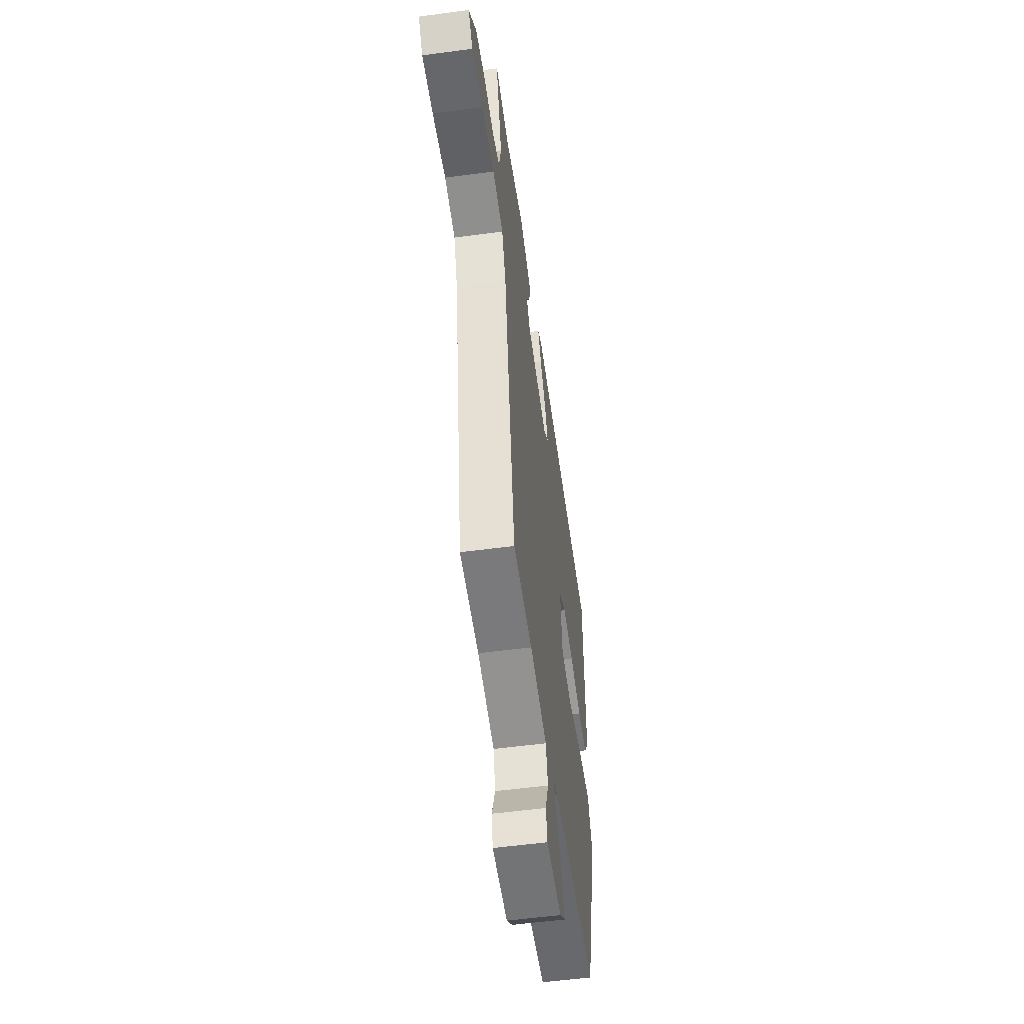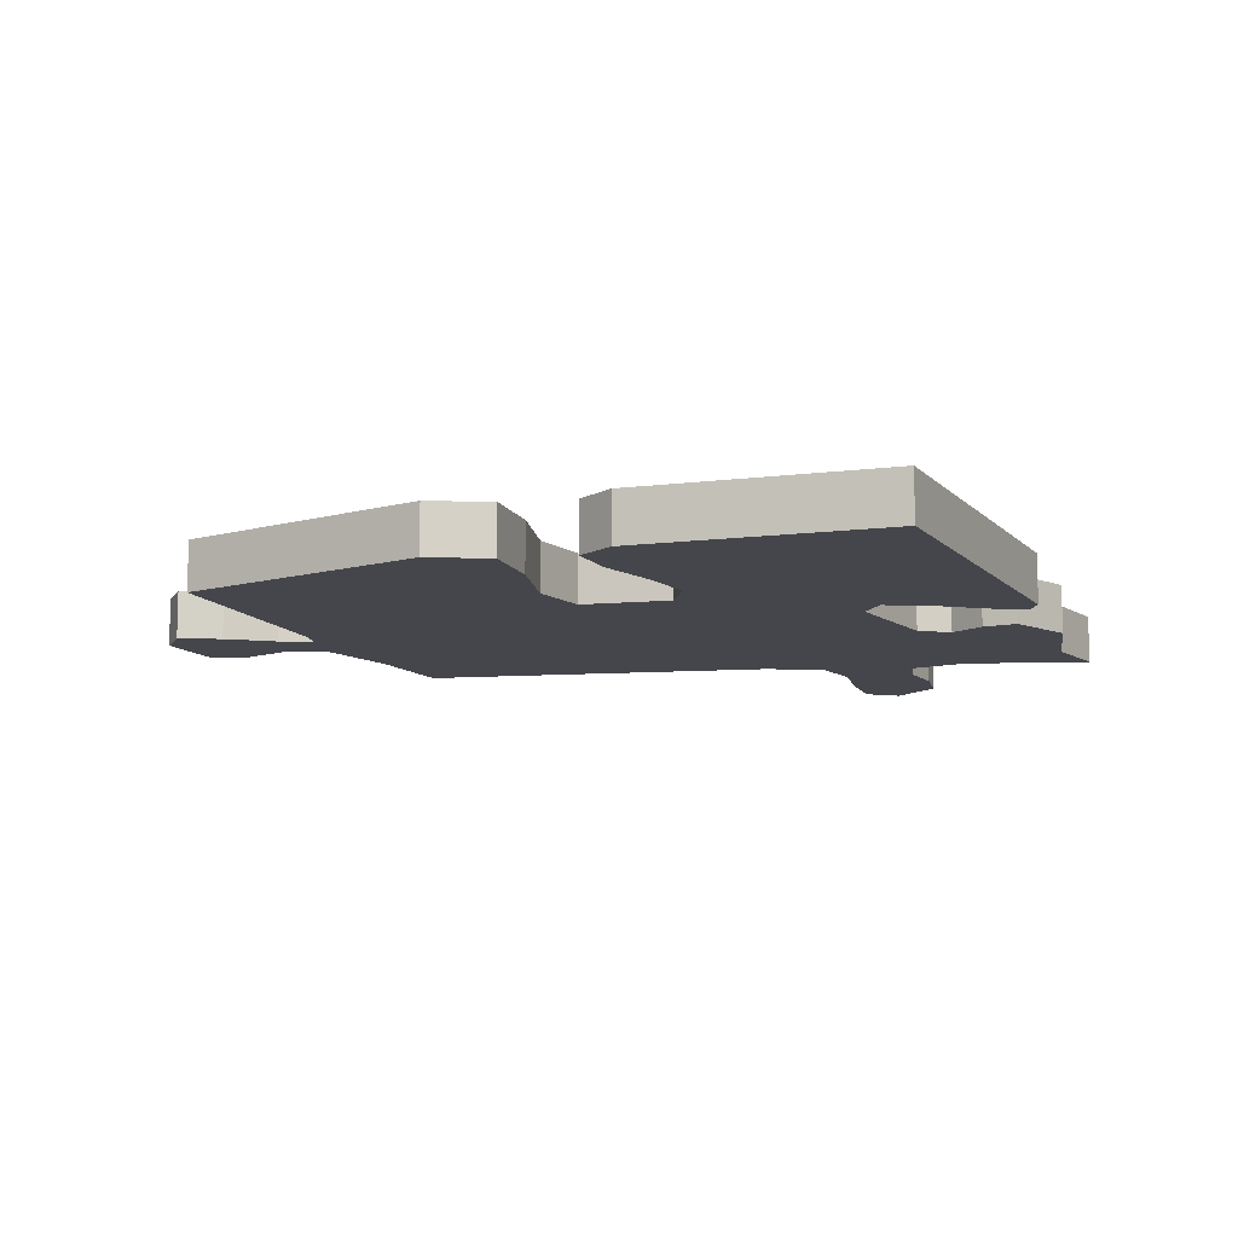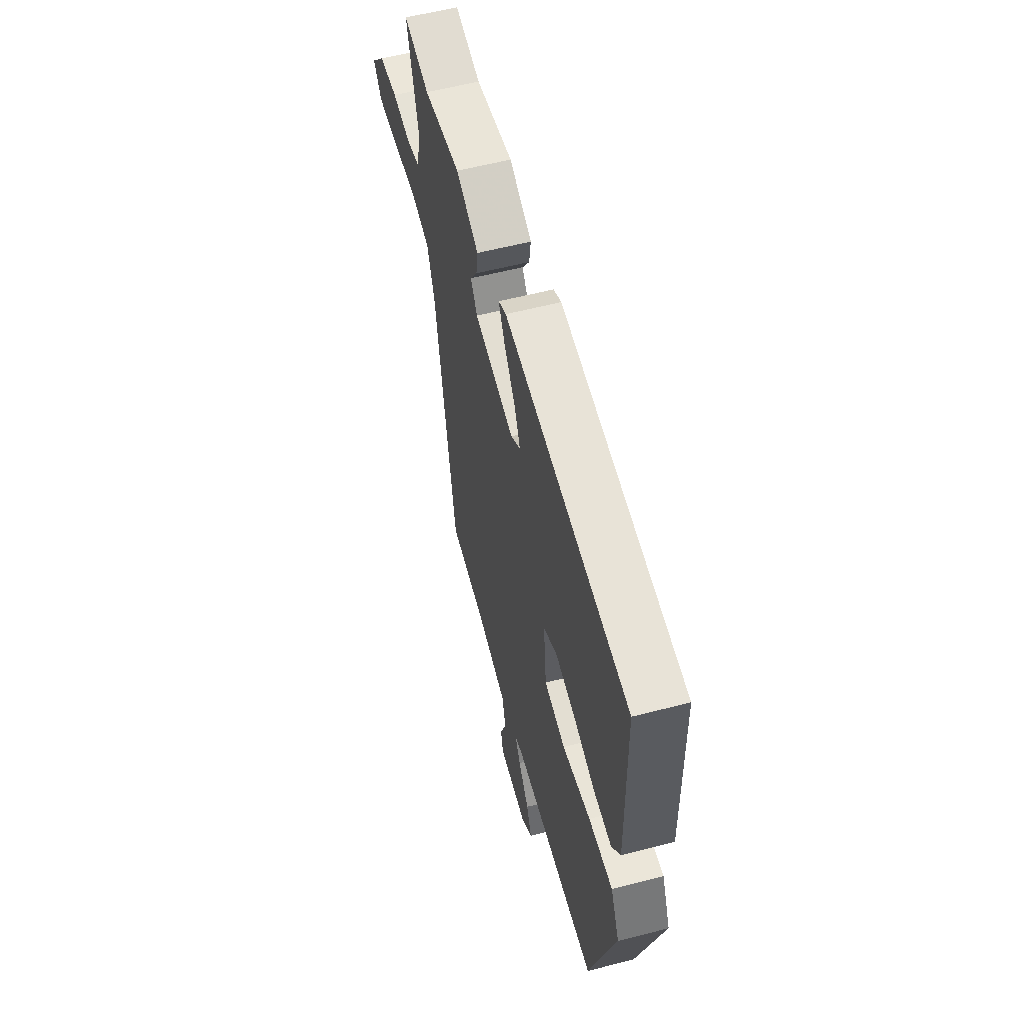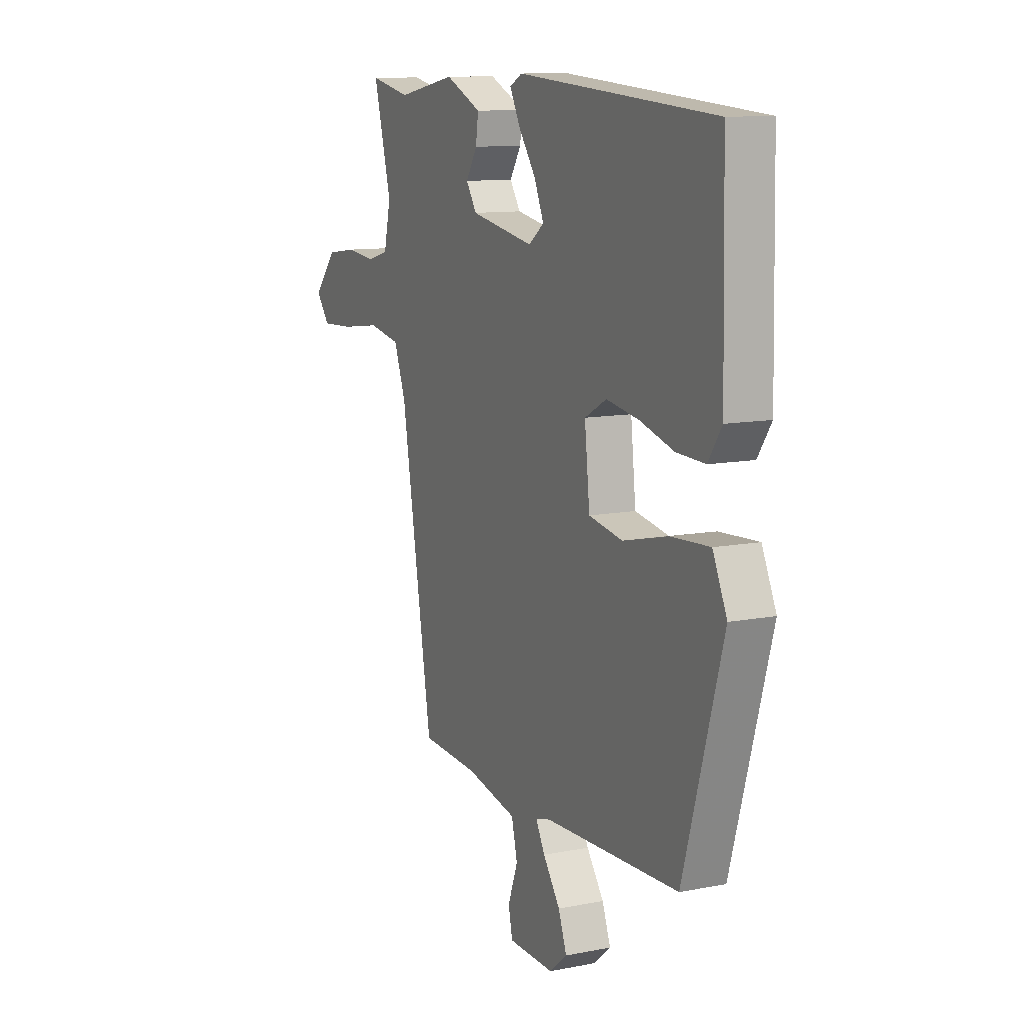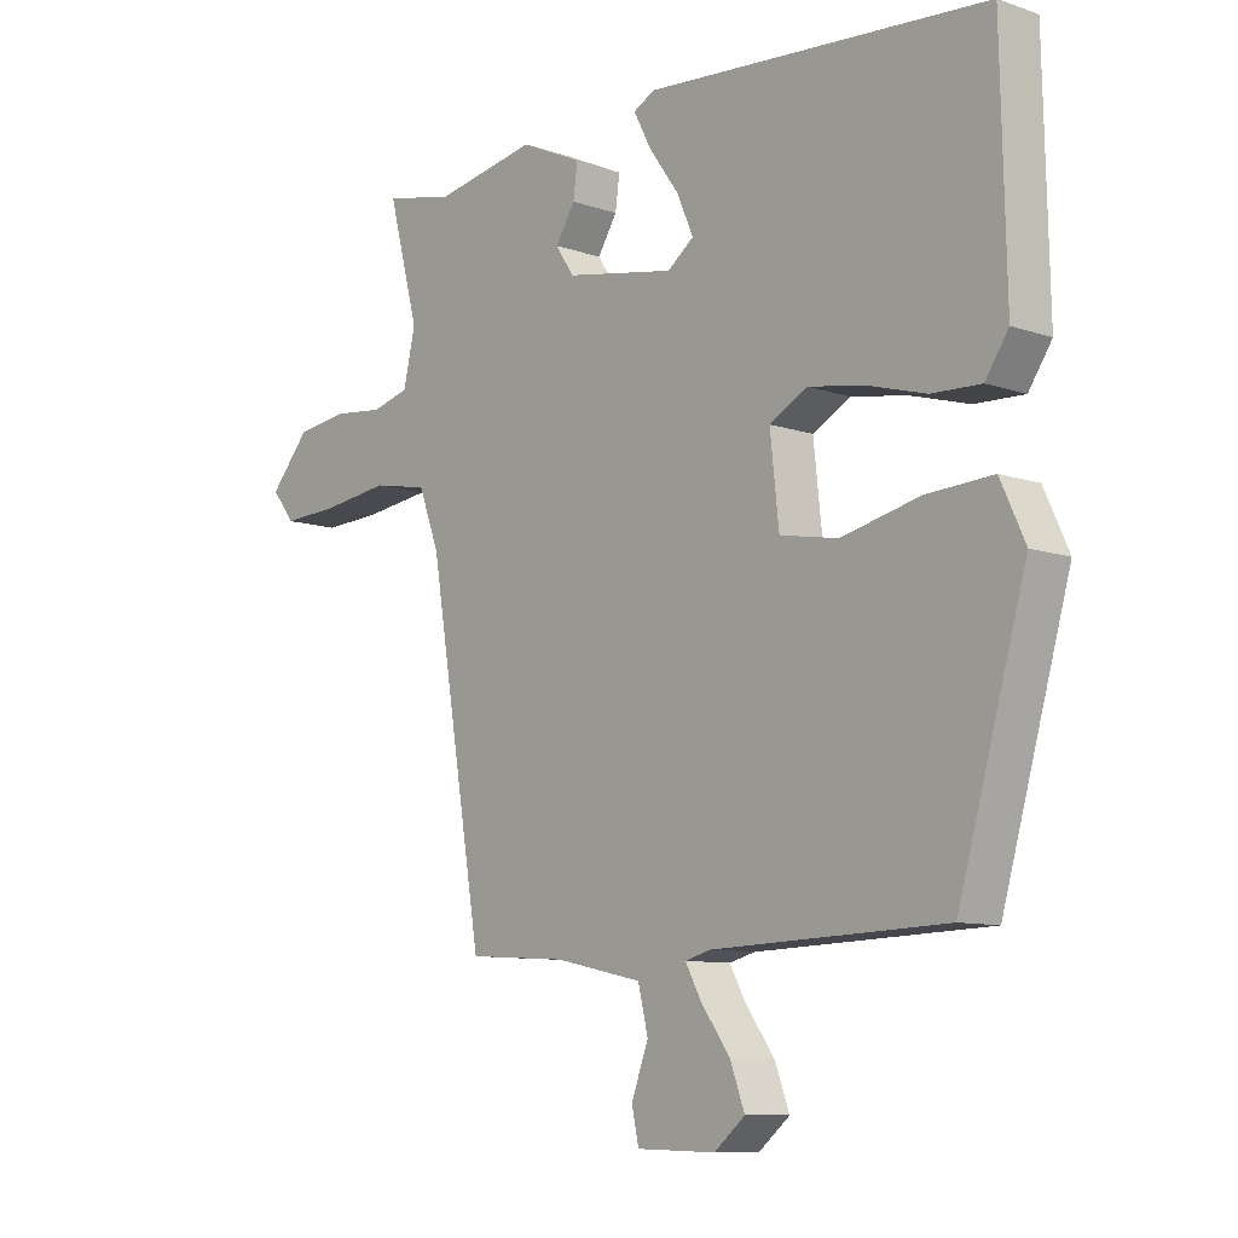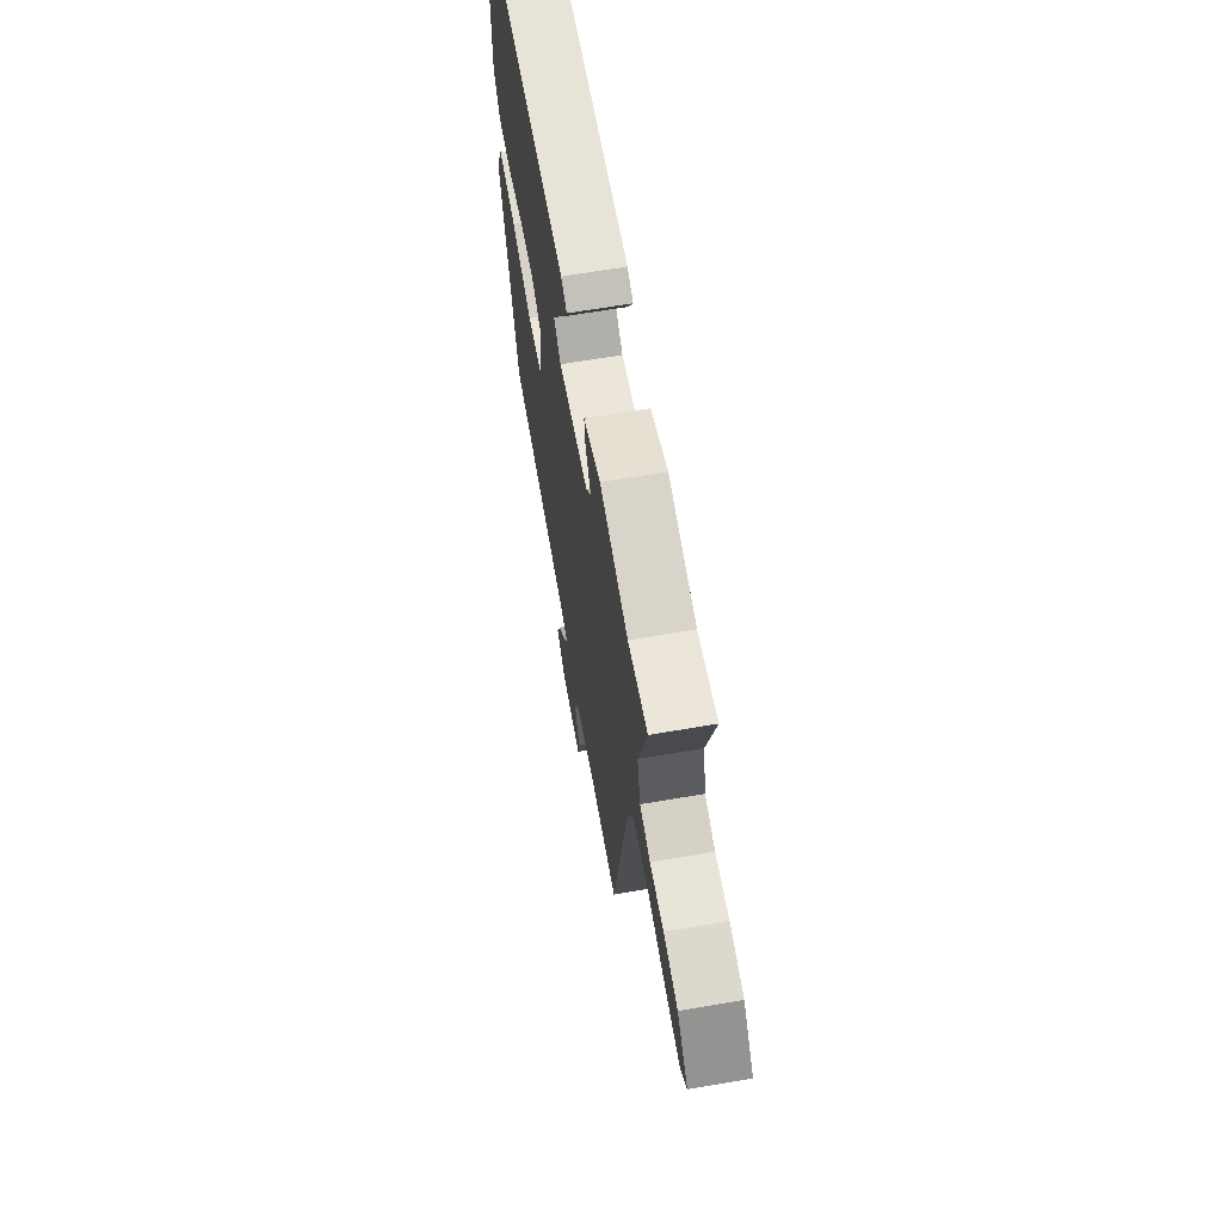
<metadata>
{"format":"obj","ext":"obj","renderer":"f3d","projection":"perspective","resolution":1024,"background":"white","views":[{"elev":-54.7,"azim":98.1,"up":"+Z"},{"elev":-10.0,"azim":-70.2,"up":"+Y"},{"elev":58.3,"azim":-105.0,"up":"+Z"},{"elev":11.1,"azim":-115.8,"up":"+Z"},{"elev":-9.5,"azim":-131.8,"up":"+Z"},{"elev":65.5,"azim":80.2,"up":"+Z"}]}
</metadata>
<code>
v 0.443 0.07 0.488
v 0.556 0.07 0.512
v 0.507 0.07 0.327
v 0.526 0.07 0.244
v 0.586 0.07 0.228
v 0.667 0.07 0.237
v 0.75 0.07 0.226
v 0.814 0.07 0.153
v 0.777 0.07 0.106
v 0.686 0.07 0.11
v 0.577 0.07 0.124
v 0.488 0.07 0.107
v 0.455 0.07 0.019
v 0.368 0.07 -0.502
v 0.21 0.07 -0.512
v 0.07 0.07 -0.542
v 0.054 0.07 -0.608
v 0.081 0.07 -0.681
v 0.07 0.07 -0.733
v -0.056 0.07 -0.736
v -0.105 0.07 -0.695
v -0.082 0.07 -0.633
v -0.035 0.07 -0.568
v -0.01 0.07 -0.522
v -0.051 0.07 -0.511
v -0.421 0.07 -0.498
v -0.529 0.07 -0.119
v -0.49 0.07 -0.034
v -0.384 0.07 -0.04
v -0.26 0.07 -0.069
v -0.167 0.07 -0.052
v -0.153 0.07 0.078
v -0.213 0.07 0.111
v -0.302 0.07 0.096
v -0.396 0.07 0.069
v -0.474 0.07 0.066
v -0.511 0.07 0.121
v -0.503 0.07 0.484
v 0.041 0.07 0.526
v 0.075 0.07 0.508
v 0.047 0.07 0.454
v -0.001 0.07 0.387
v -0.027 0.07 0.327
v 0.015 0.07 0.295
v 0.19 0.07 0.327
v 0.219 0.07 0.371
v 0.188 0.07 0.421
v 0.181 0.07 0.472
v 0.28 0.07 0.518
v 0.443 0 0.488
v 0.556 0 0.512
v 0.507 0 0.327
v 0.526 0 0.244
v 0.586 0 0.228
v 0.667 0 0.237
v 0.75 0 0.226
v 0.814 0 0.153
v 0.777 0 0.106
v 0.686 0 0.11
v 0.577 0 0.124
v 0.488 0 0.107
v 0.455 0 0.019
v 0.368 0 -0.502
v 0.21 0 -0.512
v 0.07 0 -0.542
v 0.054 0 -0.608
v 0.081 0 -0.681
v 0.07 0 -0.733
v -0.056 0 -0.736
v -0.105 0 -0.695
v -0.082 0 -0.633
v -0.035 0 -0.568
v -0.01 0 -0.522
v -0.051 0 -0.511
v -0.421 0 -0.498
v -0.529 0 -0.119
v -0.49 0 -0.034
v -0.384 0 -0.04
v -0.26 0 -0.069
v -0.167 0 -0.052
v -0.153 0 0.078
v -0.213 0 0.111
v -0.302 0 0.096
v -0.396 0 0.069
v -0.474 0 0.066
v -0.511 0 0.121
v -0.503 0 0.484
v 0.041 0 0.526
v 0.075 0 0.508
v 0.047 0 0.454
v -0.001 0 0.387
v -0.027 0 0.327
v 0.015 0 0.295
v 0.19 0 0.327
v 0.219 0 0.371
v 0.188 0 0.421
v 0.181 0 0.472
v 0.28 0 0.518
f 46 47 48 49
f 46 49 1
f 45 46 1 2
f 39 40 41 42
f 39 42 43
f 38 39 43
f 37 38 43 44
f 34 35 36 37
f 33 34 37 44
f 27 28 29 30
f 25 26 27 30
f 24 25 30 31
f 20 21 22 23
f 20 23 24
f 17 18 19 20
f 16 17 20 24
f 15 16 24 31
f 13 14 15 31
f 8 9 10 11
f 6 7 8 11
f 5 6 11 12
f 4 5 12
f 3 4 12 13
f 45 2 3
f 32 33 44 45
f 31 32 45
f 3 13 31 45
f 98 97 96 95
f 50 98 95
f 51 50 95 94
f 91 90 89 88
f 92 91 88
f 92 88 87
f 93 92 87 86
f 86 85 84 83
f 93 86 83 82
f 79 78 77 76
f 79 76 75 74
f 80 79 74 73
f 72 71 70 69
f 73 72 69
f 69 68 67 66
f 73 69 66 65
f 80 73 65 64
f 80 64 63 62
f 60 59 58 57
f 60 57 56 55
f 61 60 55 54
f 61 54 53
f 62 61 53 52
f 52 51 94
f 94 93 82 81
f 94 81 80
f 94 80 62 52
f 1 50 51 2
f 2 51 52 3
f 3 52 53 4
f 4 53 54 5
f 5 54 55 6
f 6 55 56 7
f 7 56 57 8
f 8 57 58 9
f 9 58 59 10
f 10 59 60 11
f 11 60 61 12
f 12 61 62 13
f 13 62 63 14
f 14 63 64 15
f 15 64 65 16
f 16 65 66 17
f 17 66 67 18
f 18 67 68 19
f 19 68 69 20
f 20 69 70 21
f 21 70 71 22
f 22 71 72 23
f 23 72 73 24
f 24 73 74 25
f 25 74 75 26
f 26 75 76 27
f 27 76 77 28
f 28 77 78 29
f 29 78 79 30
f 30 79 80 31
f 31 80 81 32
f 32 81 82 33
f 33 82 83 34
f 34 83 84 35
f 35 84 85 36
f 36 85 86 37
f 37 86 87 38
f 38 87 88 39
f 39 88 89 40
f 40 89 90 41
f 41 90 91 42
f 42 91 92 43
f 43 92 93 44
f 44 93 94 45
f 45 94 95 46
f 46 95 96 47
f 47 96 97 48
f 48 97 98 49
f 49 98 50 1

</code>
